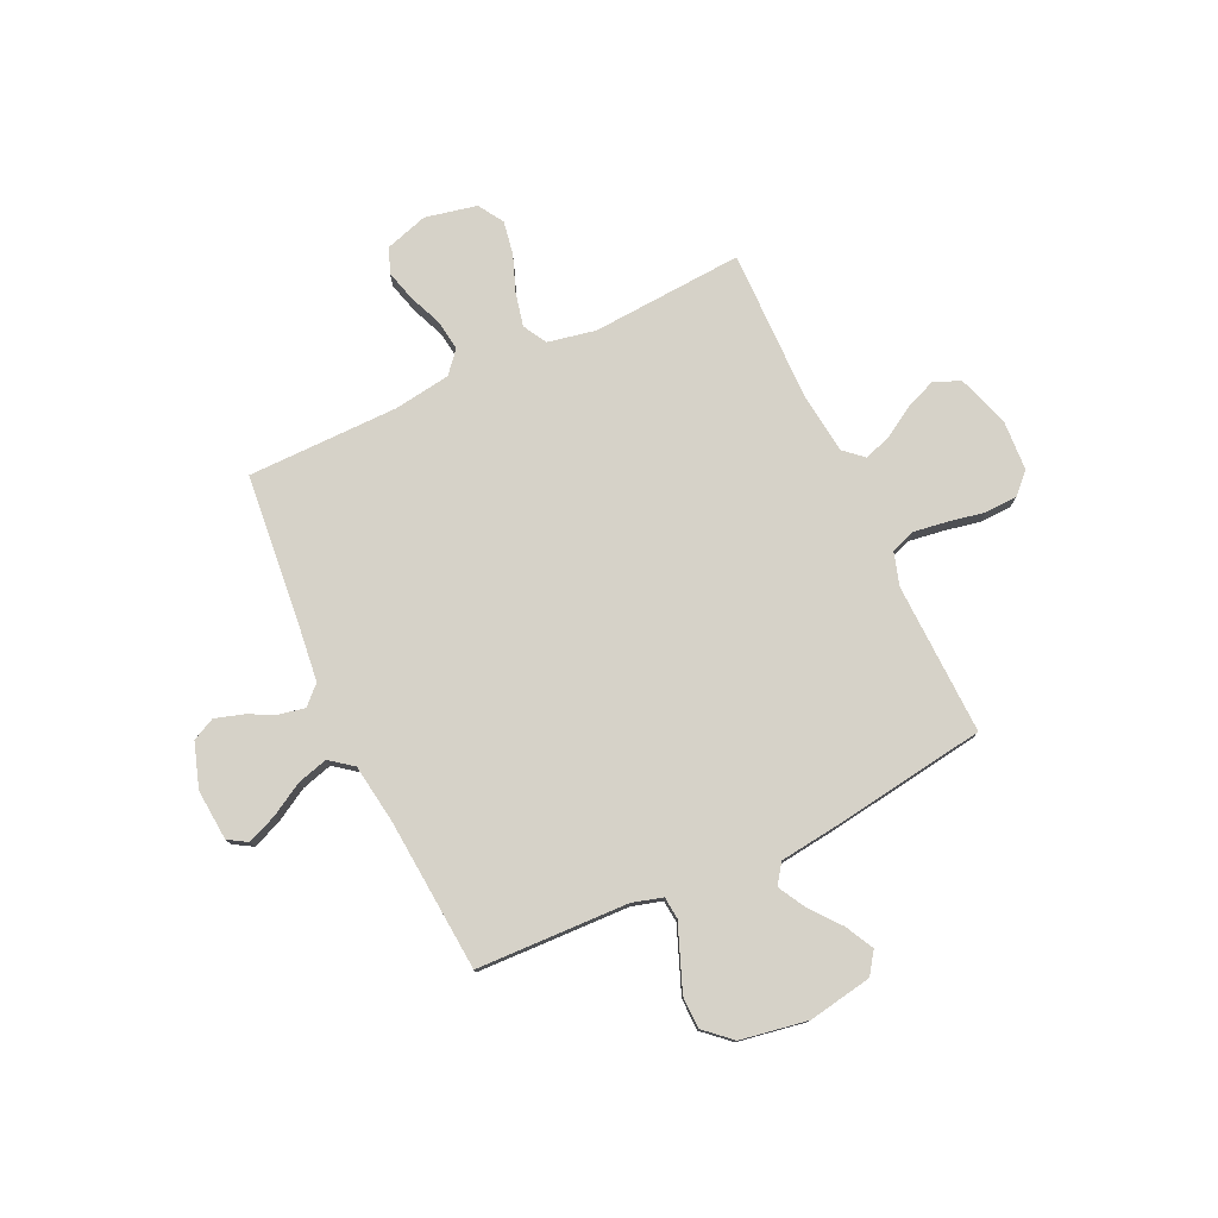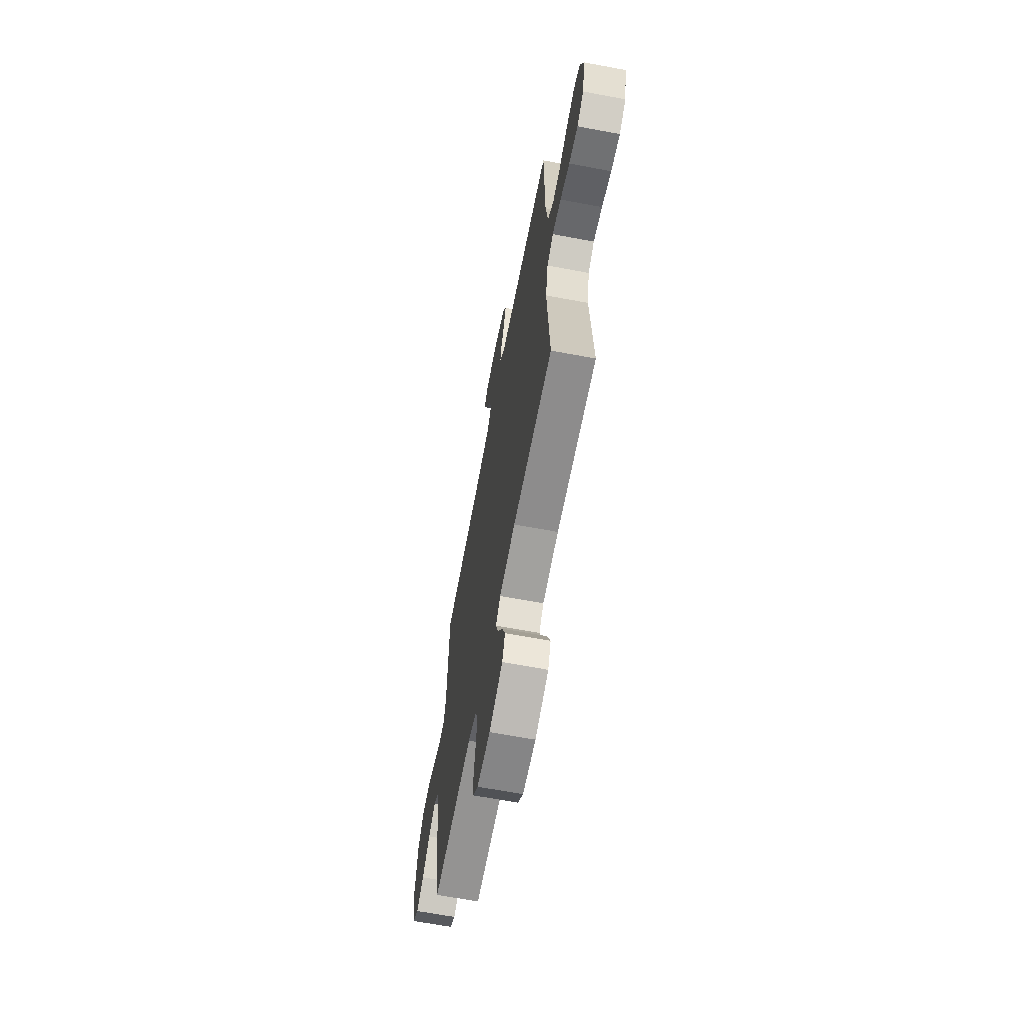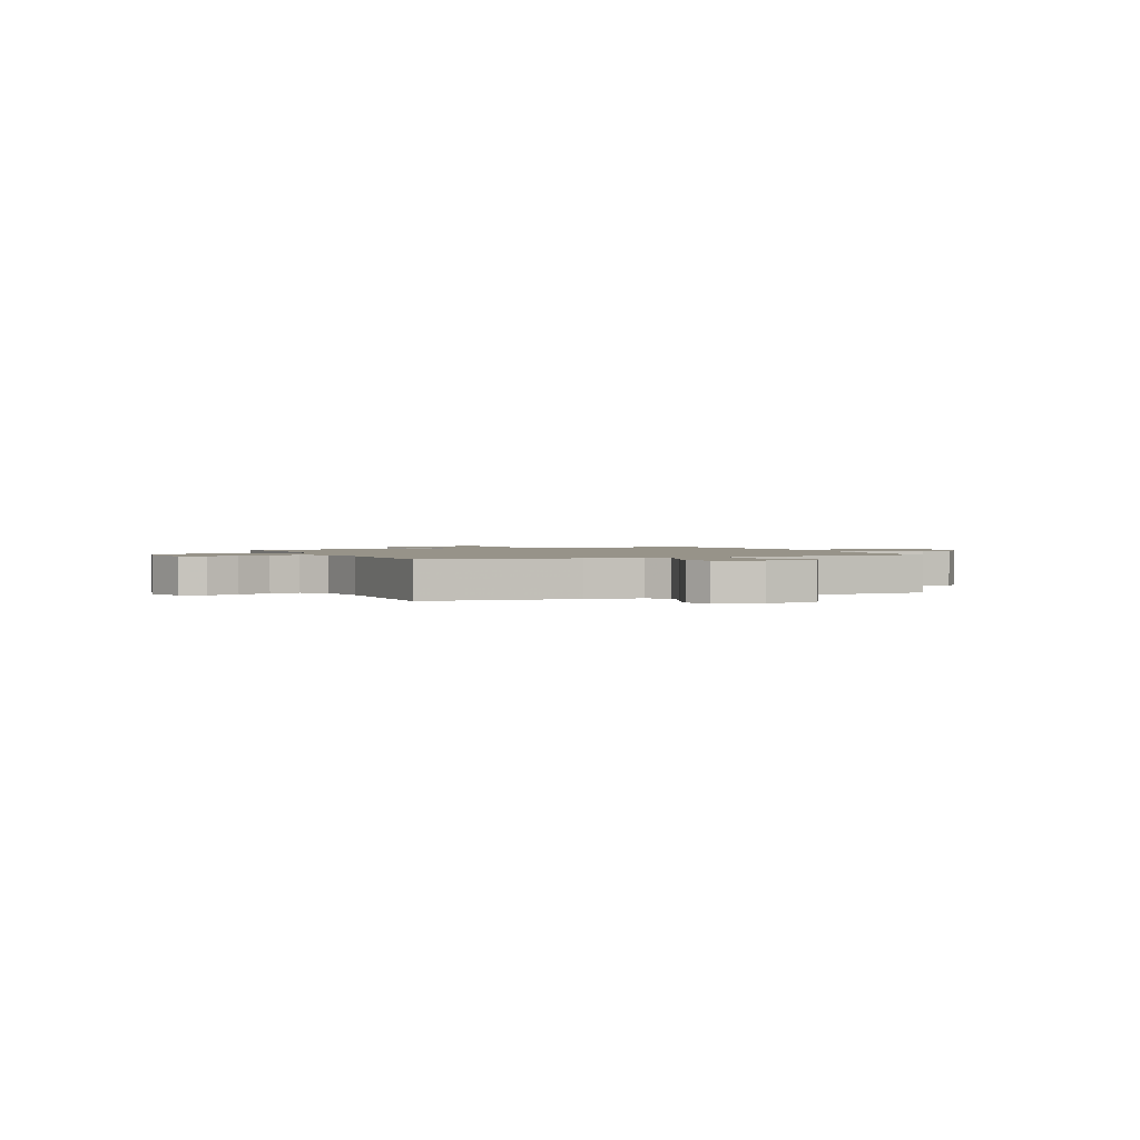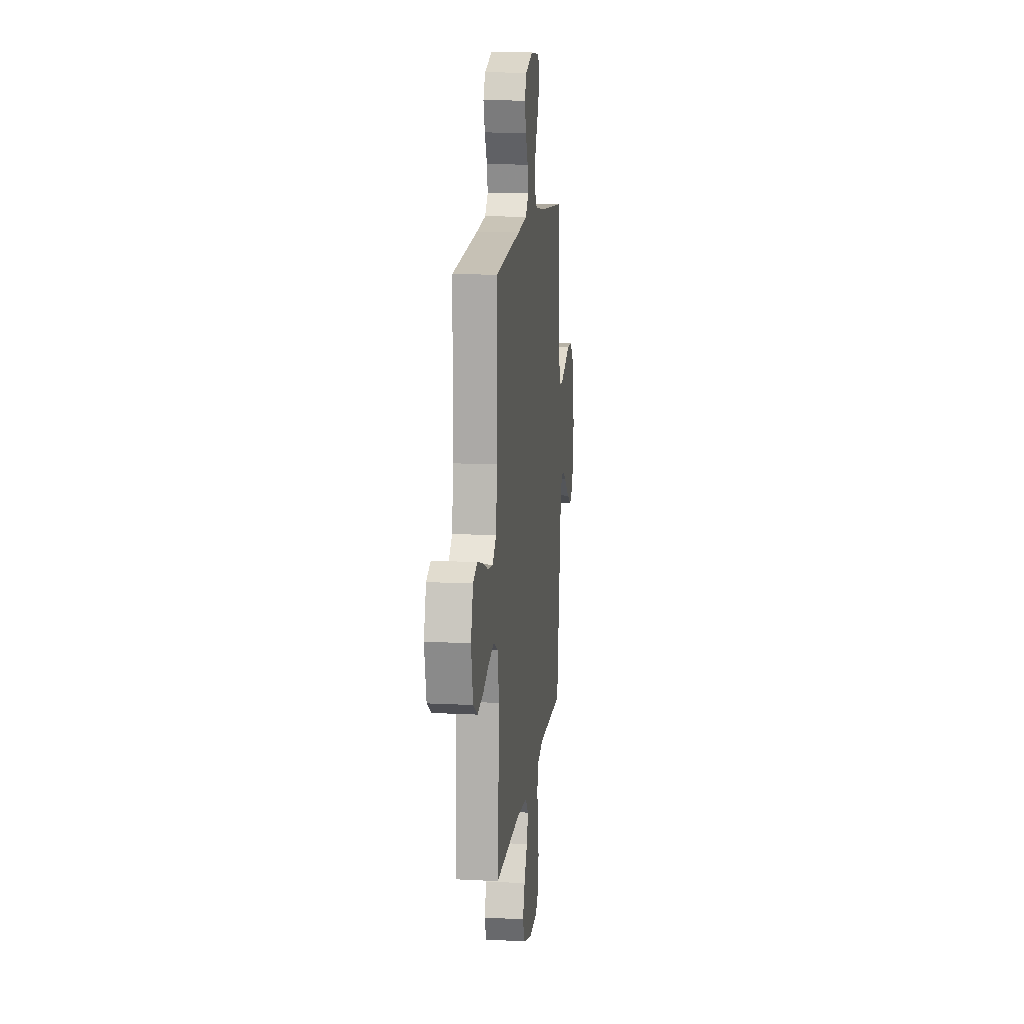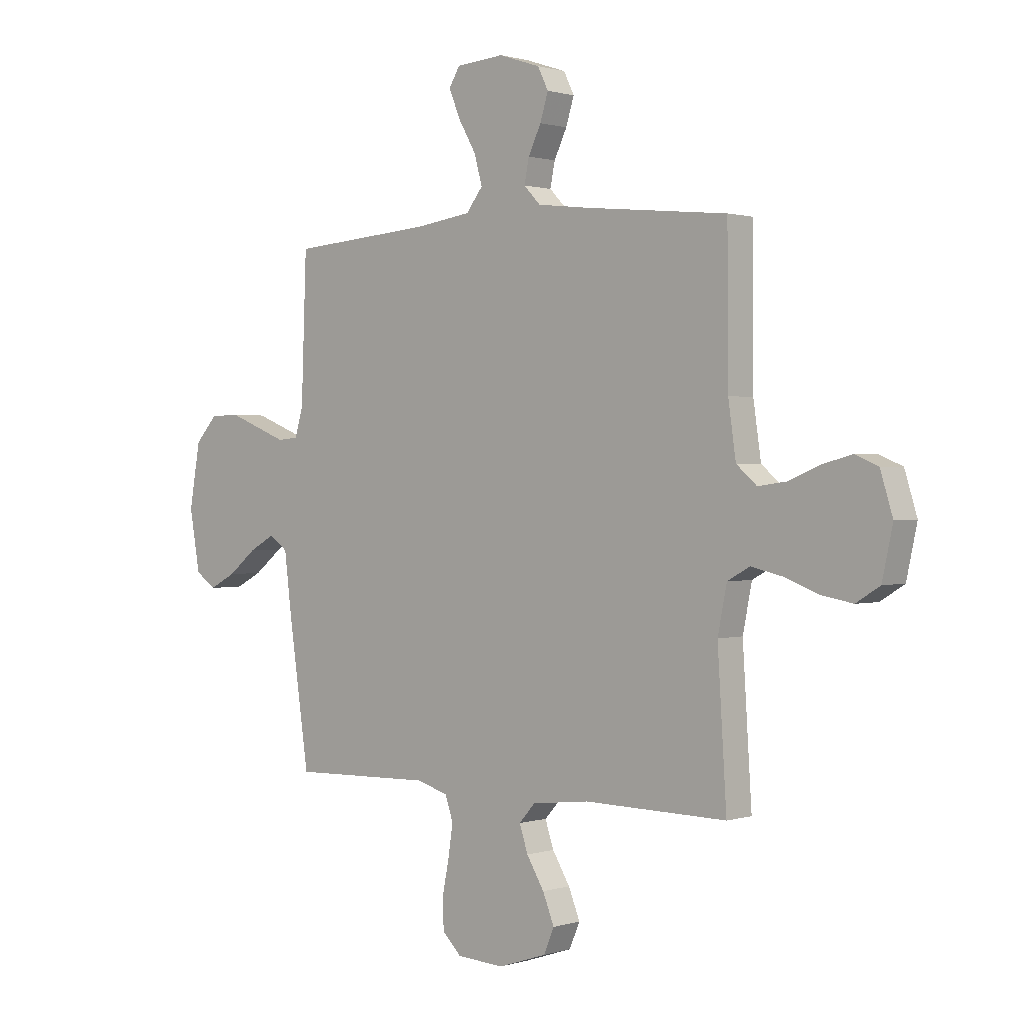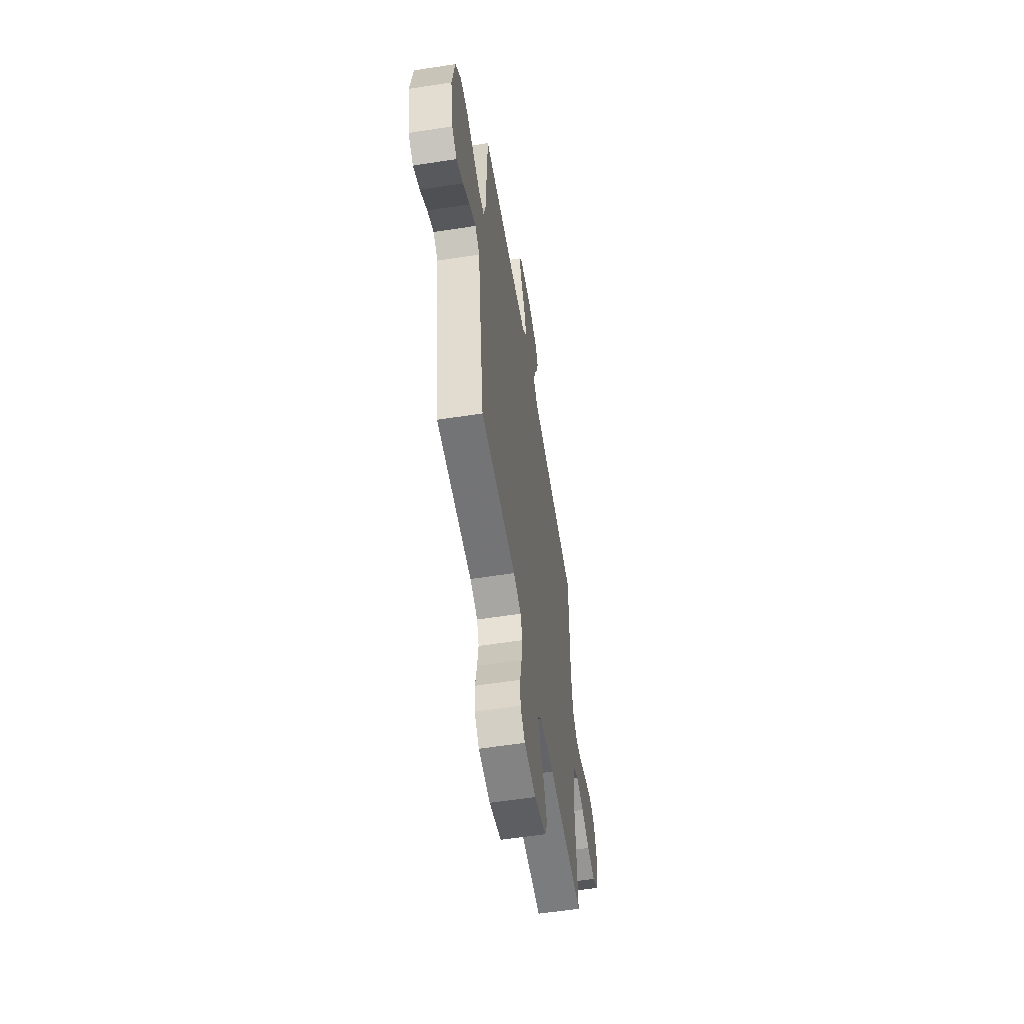
<metadata>
{"format":"obj","ext":"obj","renderer":"f3d","projection":"perspective","resolution":1024,"background":"white","views":[{"elev":77.6,"azim":64.8,"up":"+Y"},{"elev":-65.3,"azim":-100.7,"up":"+Z"},{"elev":1.5,"azim":-23.6,"up":"+Y"},{"elev":13.3,"azim":-83.4,"up":"+Z"},{"elev":1.0,"azim":-138.4,"up":"+Z"},{"elev":-57.7,"azim":99.2,"up":"+Z"}]}
</metadata>
<code>
v 0.5 0.07 -0.5
v 0.2 0.07 -0.492
v 0.135 0.07 -0.512
v 0.118 0.07 -0.561
v 0.128 0.07 -0.628
v 0.142 0.07 -0.699
v 0.14 0.07 -0.762
v 0.1 0.07 -0.802
v 0 0.07 -0.808
v -0.102 0.07 -0.774
v -0.124 0.07 -0.722
v -0.1 0.07 -0.662
v -0.063 0.07 -0.601
v -0.045 0.07 -0.547
v -0.079 0.07 -0.509
v -0.2 0.07 -0.495
v -0.5 0.07 -0.5
v -0.481 0.07 -0.2
v -0.5 0.07 -0.105
v -0.547 0.07 -0.079
v -0.613 0.07 -0.094
v -0.684 0.07 -0.121
v -0.751 0.07 -0.133
v -0.801 0.07 -0.102
v -0.823 0.07 0
v -0.797 0.07 0.084
v -0.748 0.07 0.104
v -0.686 0.07 0.087
v -0.62 0.07 0.06
v -0.561 0.07 0.052
v -0.518 0.07 0.089
v -0.502 0.07 0.2
v -0.5 0.07 0.5
v -0.2 0.07 0.53
v -0.091 0.07 0.543
v -0.056 0.07 0.579
v -0.066 0.07 0.629
v -0.093 0.07 0.685
v -0.11 0.07 0.74
v -0.088 0.07 0.785
v 0 0.07 0.814
v 0.101 0.07 0.806
v 0.124 0.07 0.768
v 0.1 0.07 0.71
v 0.063 0.07 0.646
v 0.046 0.07 0.585
v 0.081 0.07 0.54
v 0.2 0.07 0.523
v 0.5 0.07 0.5
v 0.511 0.07 0.2
v 0.528 0.07 0.14
v 0.572 0.07 0.136
v 0.633 0.07 0.16
v 0.699 0.07 0.186
v 0.762 0.07 0.185
v 0.809 0.07 0.133
v 0.832 0.07 0
v 0.81 0.07 -0.126
v 0.767 0.07 -0.156
v 0.711 0.07 -0.127
v 0.651 0.07 -0.079
v 0.597 0.07 -0.049
v 0.558 0.07 -0.077
v 0.543 0.07 -0.2
v 0.5 0 -0.5
v 0.2 0 -0.492
v 0.135 0 -0.512
v 0.118 0 -0.561
v 0.128 0 -0.628
v 0.142 0 -0.699
v 0.14 0 -0.762
v 0.1 0 -0.802
v 0 0 -0.808
v -0.102 0 -0.774
v -0.124 0 -0.722
v -0.1 0 -0.662
v -0.063 0 -0.601
v -0.045 0 -0.547
v -0.079 0 -0.509
v -0.2 0 -0.495
v -0.5 0 -0.5
v -0.481 0 -0.2
v -0.5 0 -0.105
v -0.547 0 -0.079
v -0.613 0 -0.094
v -0.684 0 -0.121
v -0.751 0 -0.133
v -0.801 0 -0.102
v -0.823 0 0
v -0.797 0 0.084
v -0.748 0 0.104
v -0.686 0 0.087
v -0.62 0 0.06
v -0.561 0 0.052
v -0.518 0 0.089
v -0.502 0 0.2
v -0.5 0 0.5
v -0.2 0 0.53
v -0.091 0 0.543
v -0.056 0 0.579
v -0.066 0 0.629
v -0.093 0 0.685
v -0.11 0 0.74
v -0.088 0 0.785
v 0 0 0.814
v 0.101 0 0.806
v 0.124 0 0.768
v 0.1 0 0.71
v 0.063 0 0.646
v 0.046 0 0.585
v 0.081 0 0.54
v 0.2 0 0.523
v 0.5 0 0.5
v 0.511 0 0.2
v 0.528 0 0.14
v 0.572 0 0.136
v 0.633 0 0.16
v 0.699 0 0.186
v 0.762 0 0.185
v 0.809 0 0.133
v 0.832 0 0
v 0.81 0 -0.126
v 0.767 0 -0.156
v 0.711 0 -0.127
v 0.651 0 -0.079
v 0.597 0 -0.049
v 0.558 0 -0.077
v 0.543 0 -0.2
f 63 64 1 2
f 58 59 60 61
f 58 61 62
f 57 58 62
f 56 57 62
f 53 54 55 56
f 52 53 56 62
f 51 52 62 63
f 48 49 50
f 47 48 50 51
f 42 43 44 45
f 42 45 46
f 41 42 46
f 40 41 46
f 37 38 39 40
f 36 37 40 46
f 35 36 46 47
f 32 33 34
f 31 32 34 35
f 26 27 28 29
f 26 29 30
f 25 26 30
f 24 25 30
f 21 22 23 24
f 20 21 24 30
f 19 20 30 31
f 16 17 18
f 15 16 18 19
f 10 11 12 13
f 10 13 14
f 9 10 14
f 8 9 14
f 5 6 7 8
f 4 5 8 14
f 3 4 14 15
f 35 47 51 63
f 19 31 35 63
f 15 19 63
f 2 3 15 63
f 66 65 128 127
f 125 124 123 122
f 126 125 122
f 126 122 121
f 126 121 120
f 120 119 118 117
f 126 120 117 116
f 127 126 116 115
f 114 113 112
f 115 114 112 111
f 109 108 107 106
f 110 109 106
f 110 106 105
f 110 105 104
f 104 103 102 101
f 110 104 101 100
f 111 110 100 99
f 98 97 96
f 99 98 96 95
f 93 92 91 90
f 94 93 90
f 94 90 89
f 94 89 88
f 88 87 86 85
f 94 88 85 84
f 95 94 84 83
f 82 81 80
f 83 82 80 79
f 77 76 75 74
f 78 77 74
f 78 74 73
f 78 73 72
f 72 71 70 69
f 78 72 69 68
f 79 78 68 67
f 127 115 111 99
f 127 99 95 83
f 127 83 79
f 127 79 67 66
f 1 65 66 2
f 2 66 67 3
f 3 67 68 4
f 4 68 69 5
f 5 69 70 6
f 6 70 71 7
f 7 71 72 8
f 8 72 73 9
f 9 73 74 10
f 10 74 75 11
f 11 75 76 12
f 12 76 77 13
f 13 77 78 14
f 14 78 79 15
f 15 79 80 16
f 16 80 81 17
f 17 81 82 18
f 18 82 83 19
f 19 83 84 20
f 20 84 85 21
f 21 85 86 22
f 22 86 87 23
f 23 87 88 24
f 24 88 89 25
f 25 89 90 26
f 26 90 91 27
f 27 91 92 28
f 28 92 93 29
f 29 93 94 30
f 30 94 95 31
f 31 95 96 32
f 32 96 97 33
f 33 97 98 34
f 34 98 99 35
f 35 99 100 36
f 36 100 101 37
f 37 101 102 38
f 38 102 103 39
f 39 103 104 40
f 40 104 105 41
f 41 105 106 42
f 42 106 107 43
f 43 107 108 44
f 44 108 109 45
f 45 109 110 46
f 46 110 111 47
f 47 111 112 48
f 48 112 113 49
f 49 113 114 50
f 50 114 115 51
f 51 115 116 52
f 52 116 117 53
f 53 117 118 54
f 54 118 119 55
f 55 119 120 56
f 56 120 121 57
f 57 121 122 58
f 58 122 123 59
f 59 123 124 60
f 60 124 125 61
f 61 125 126 62
f 62 126 127 63
f 63 127 128 64
f 64 128 65 1

</code>
